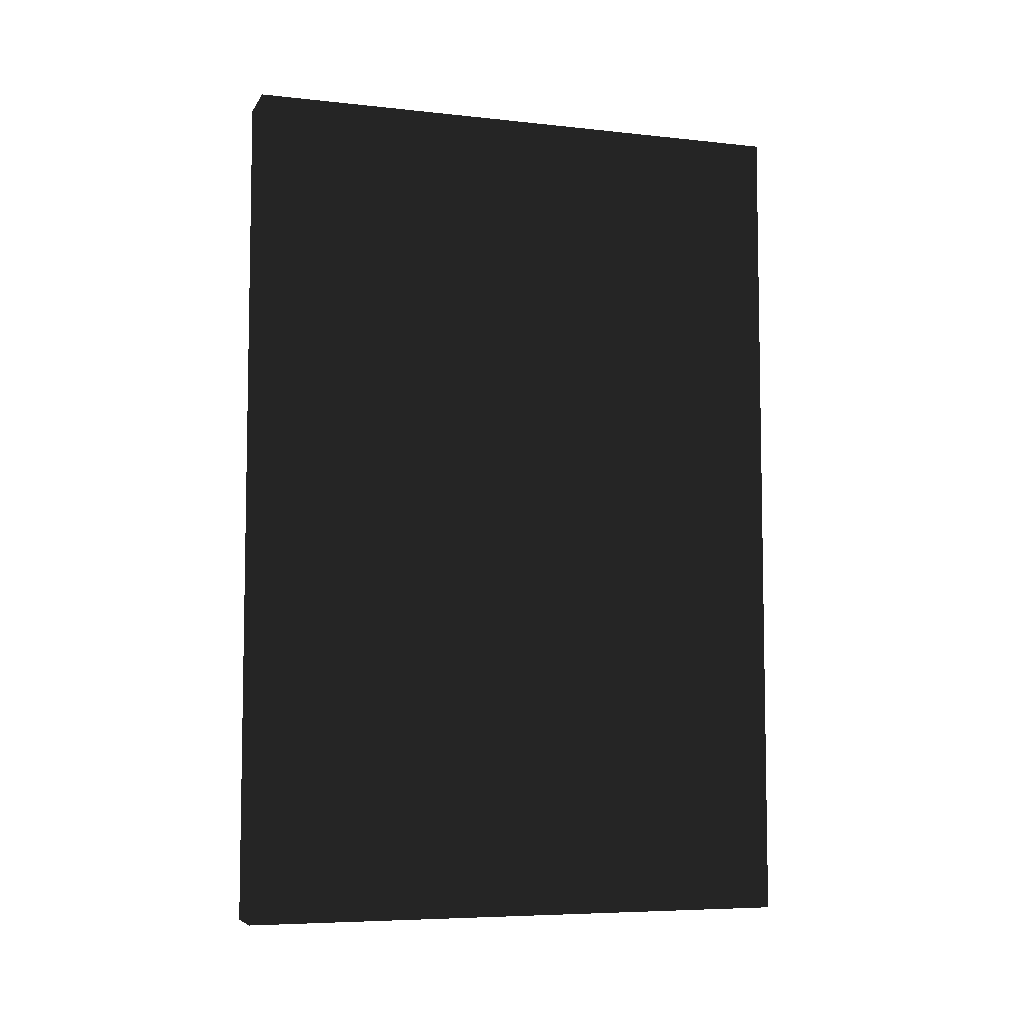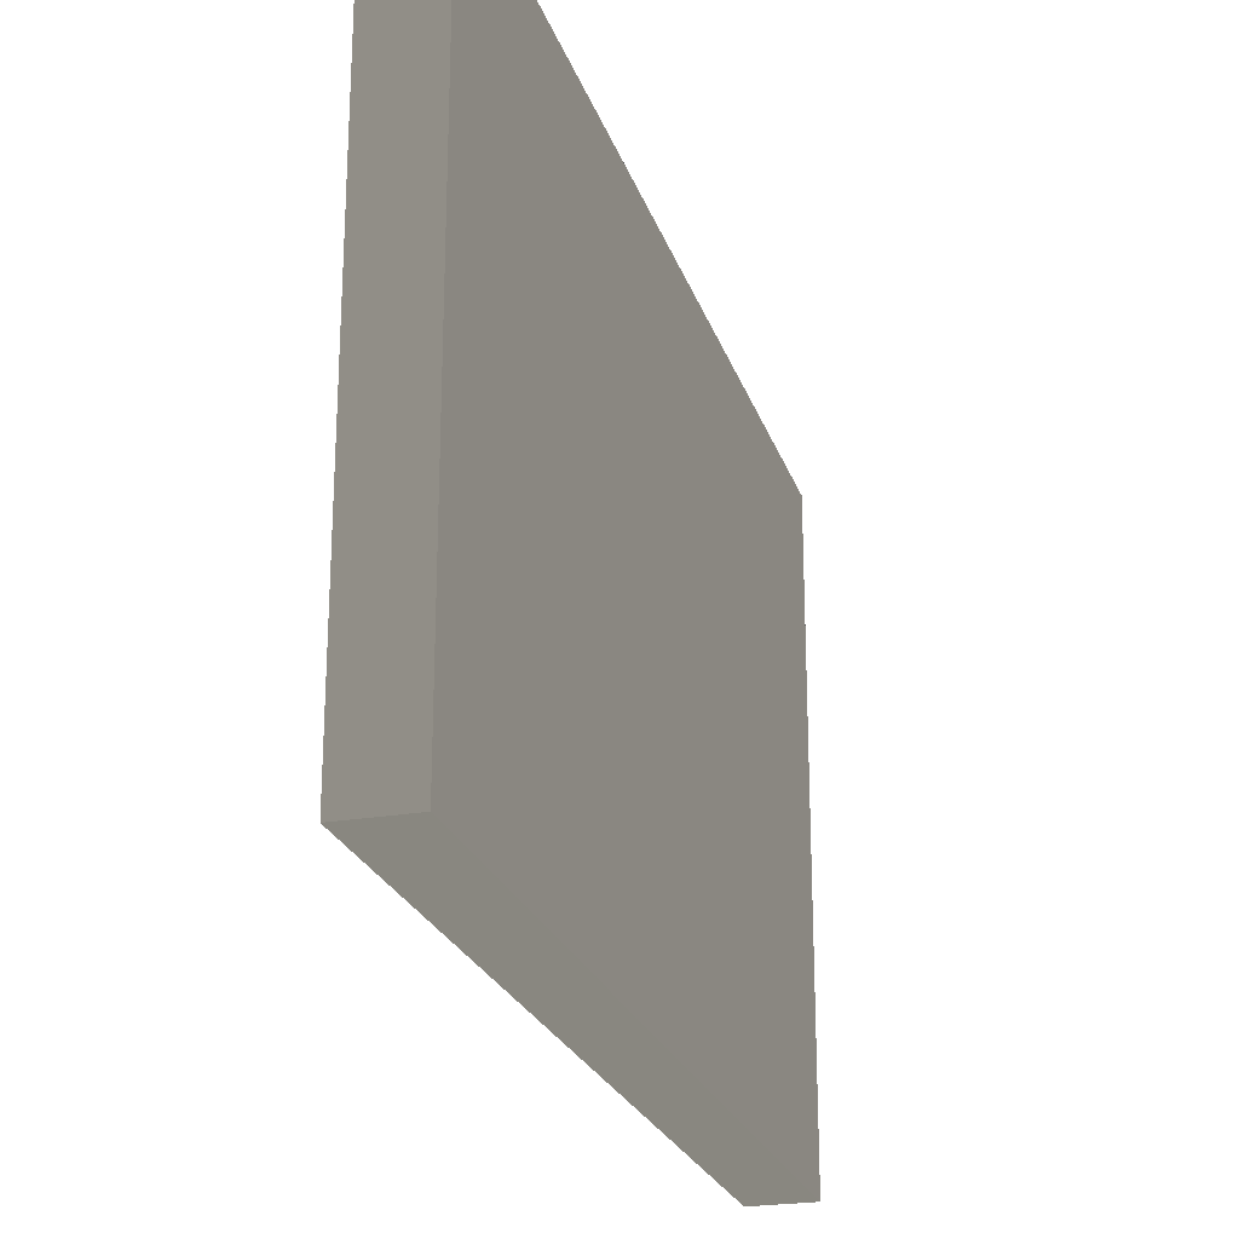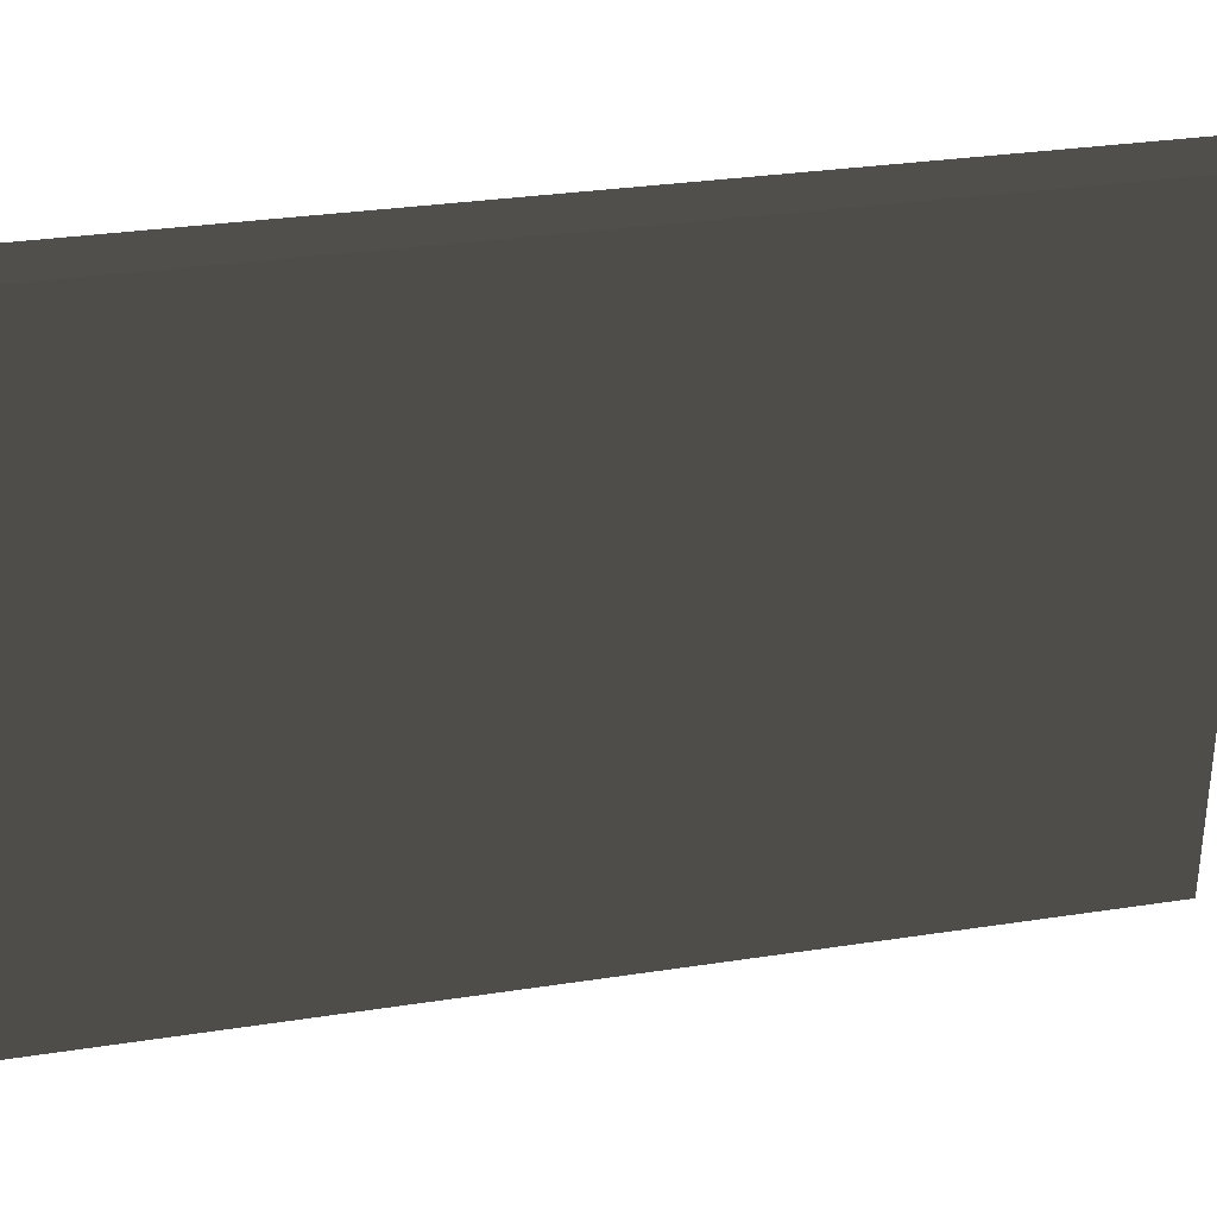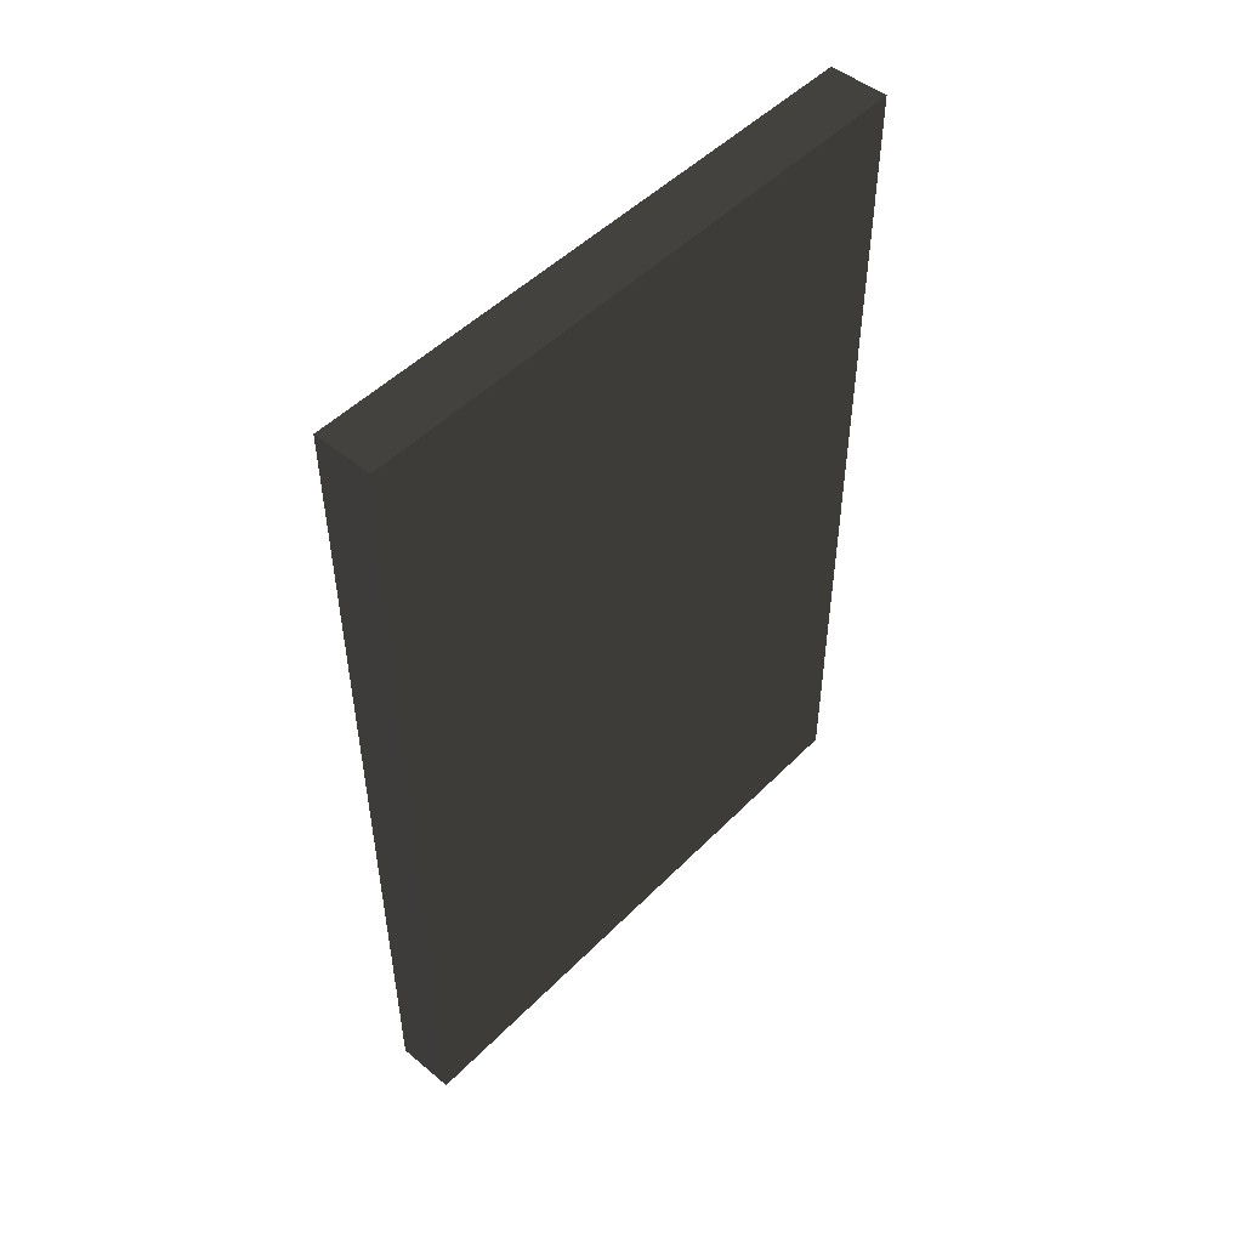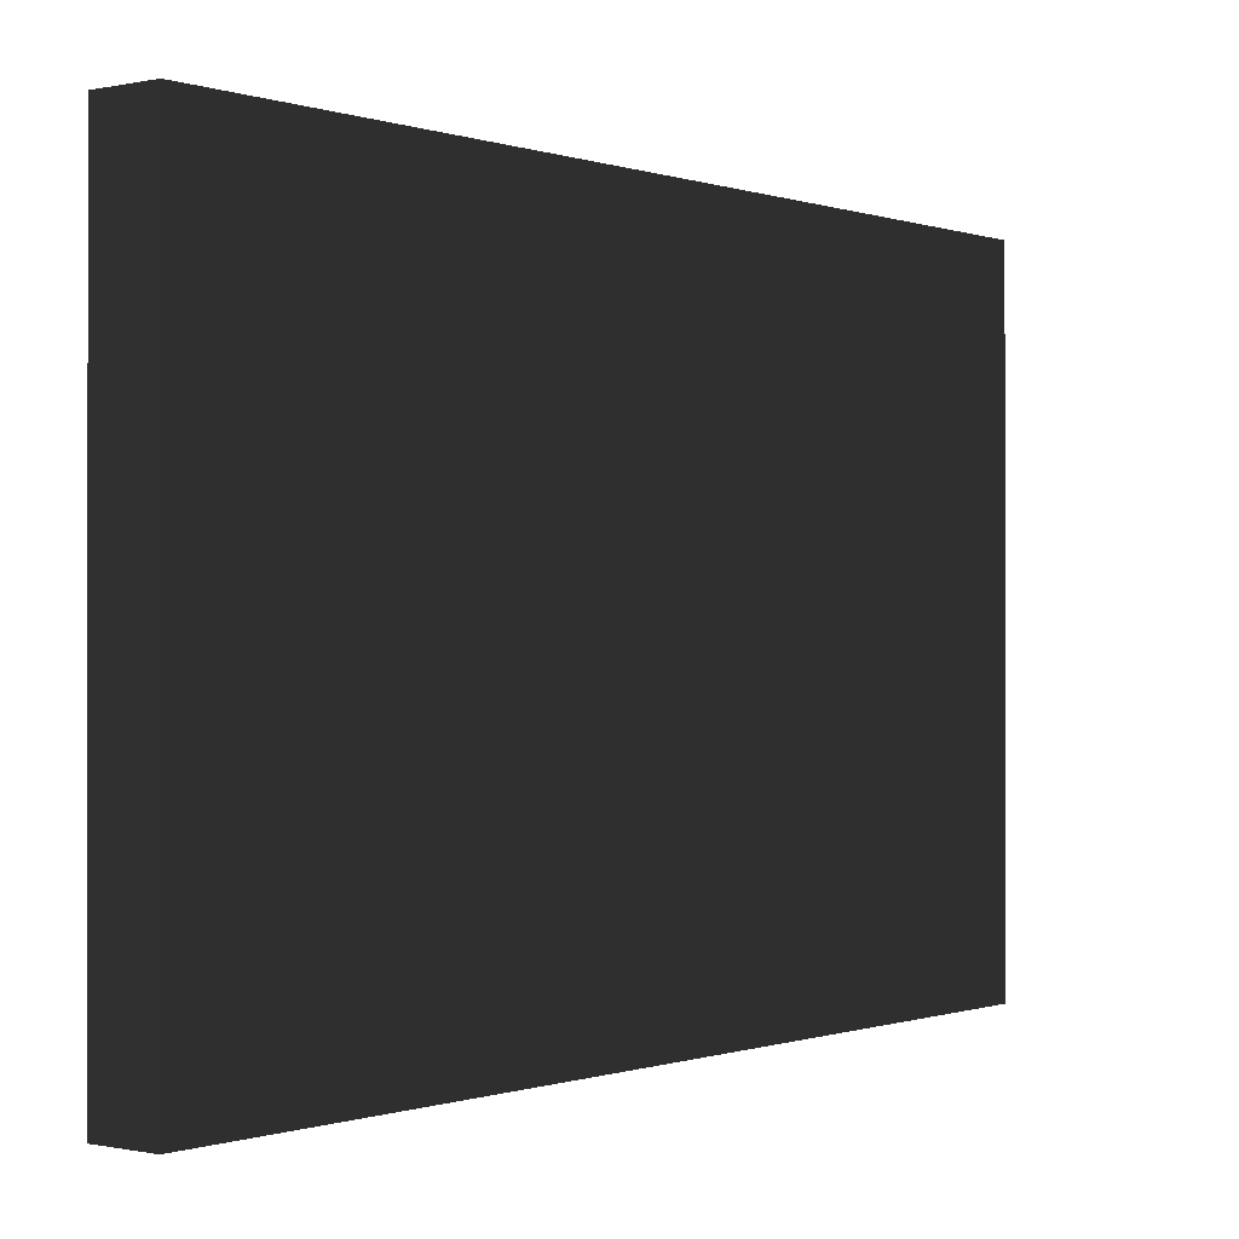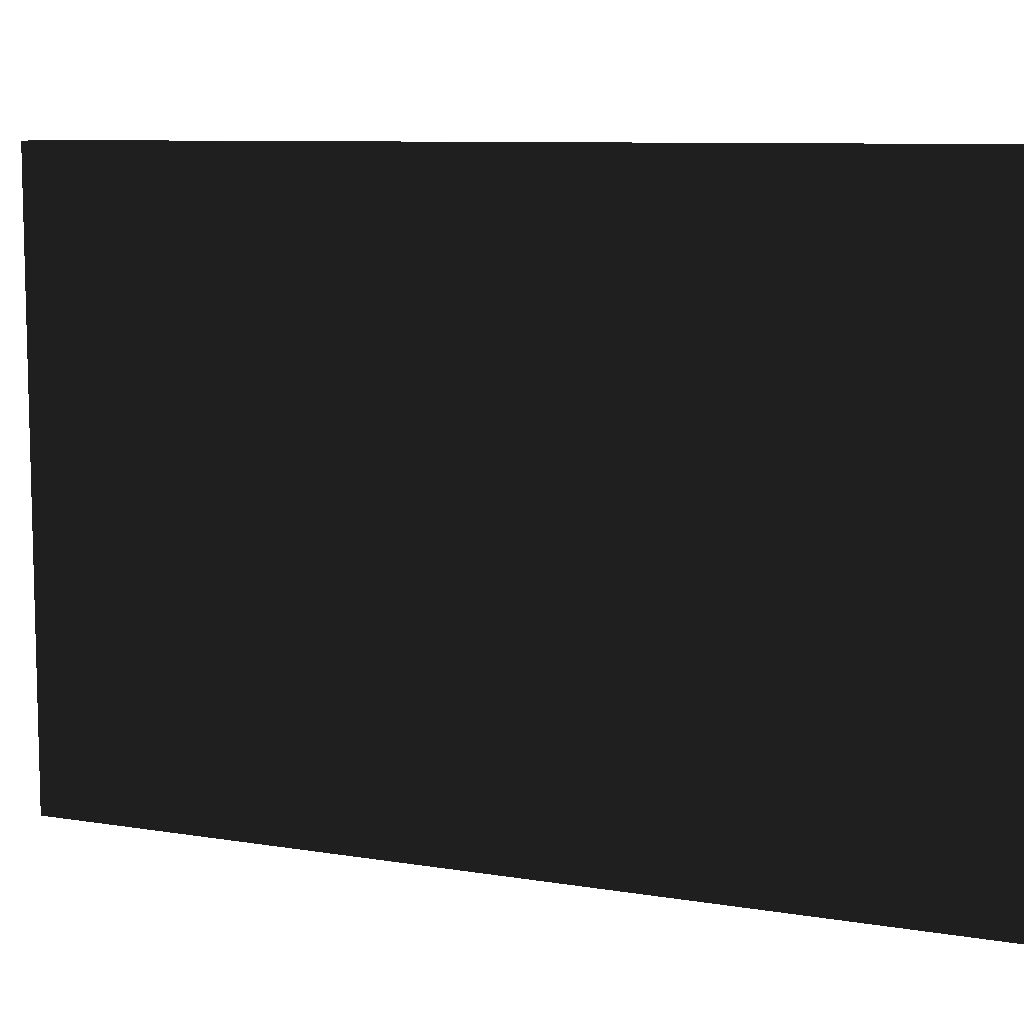
<metadata>
{"format":"obj","ext":"obj","renderer":"f3d","projection":"perspective","resolution":1024,"background":"white","views":[{"elev":-6.4,"azim":71.9,"up":"+Z"},{"elev":-23.7,"azim":-163.9,"up":"+Y"},{"elev":31.9,"azim":77.9,"up":"+Y"},{"elev":49.8,"azim":42.3,"up":"+Z"},{"elev":-0.3,"azim":38.4,"up":"+Y"},{"elev":8.8,"azim":114.0,"up":"+Y"}]}
</metadata>
<code>
v -22 21 -14
v -22 21 16
v -22 1 16
v -22 1 -14
v -22 21 -14
v -22 1 -14
v -24 1 -14
v -24 21 -14
v -22 21 -14
v -24 21 -14
v -24 21 16
v -22 21 16
v -22 21 16
v -24 21 16
v -24 1 16
v -22 1 16
v -24 1 16
v -24 1 -14
v -22 1 -14
v -22 1 16
v -24 1 -14
v -24 1 16
v -24 21 16
v -24 21 -14
f 1 2 3
f 1 3 4
f 5 6 7
f 5 7 8
f 9 10 11
f 9 11 12
f 13 14 15
f 13 15 16
f 17 18 19
f 17 19 20
f 21 22 23
f 21 23 24

</code>
